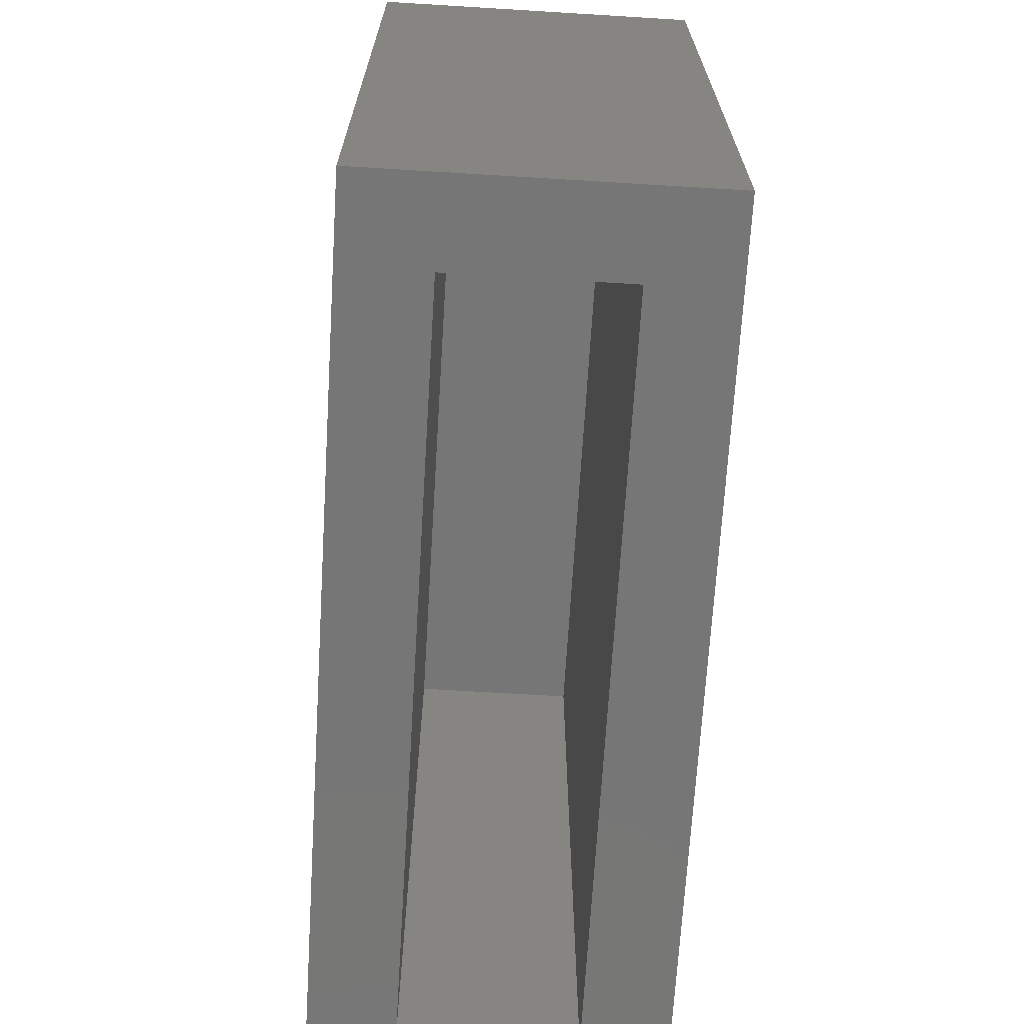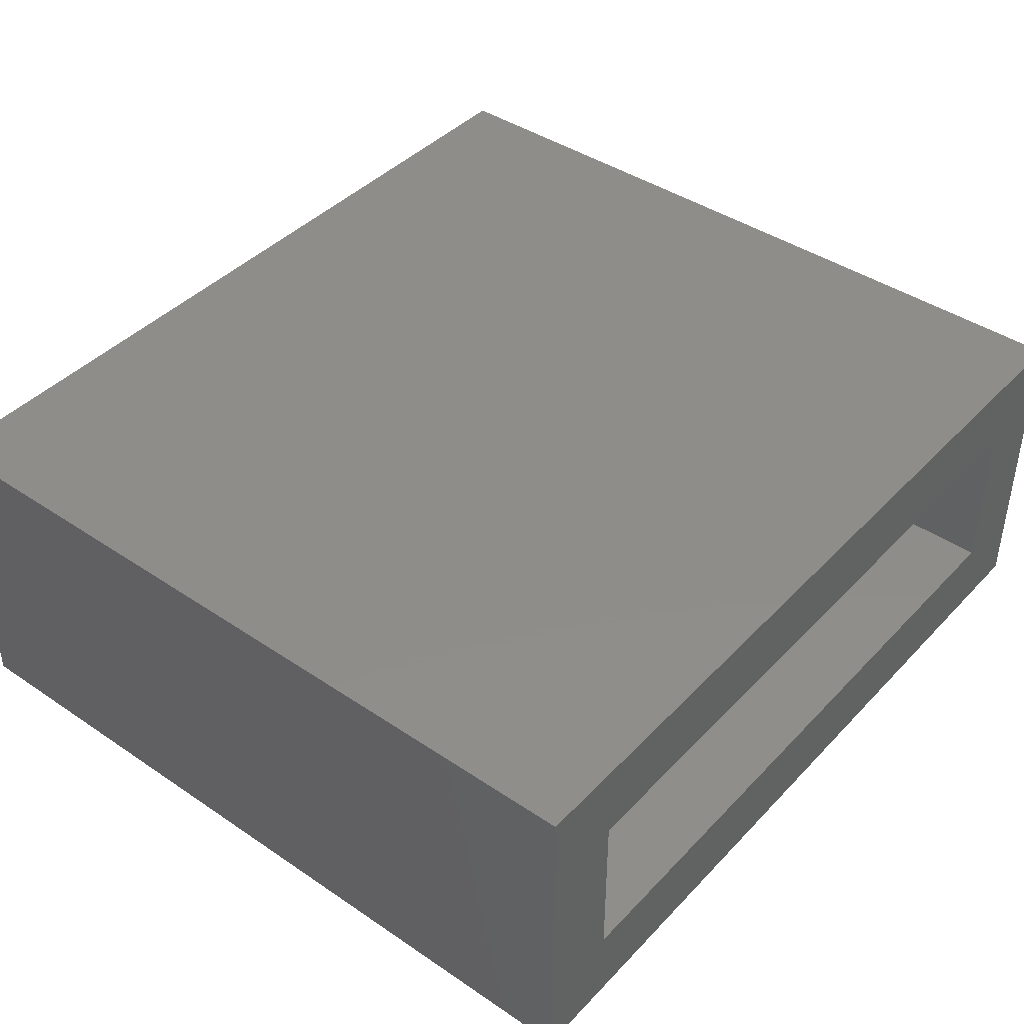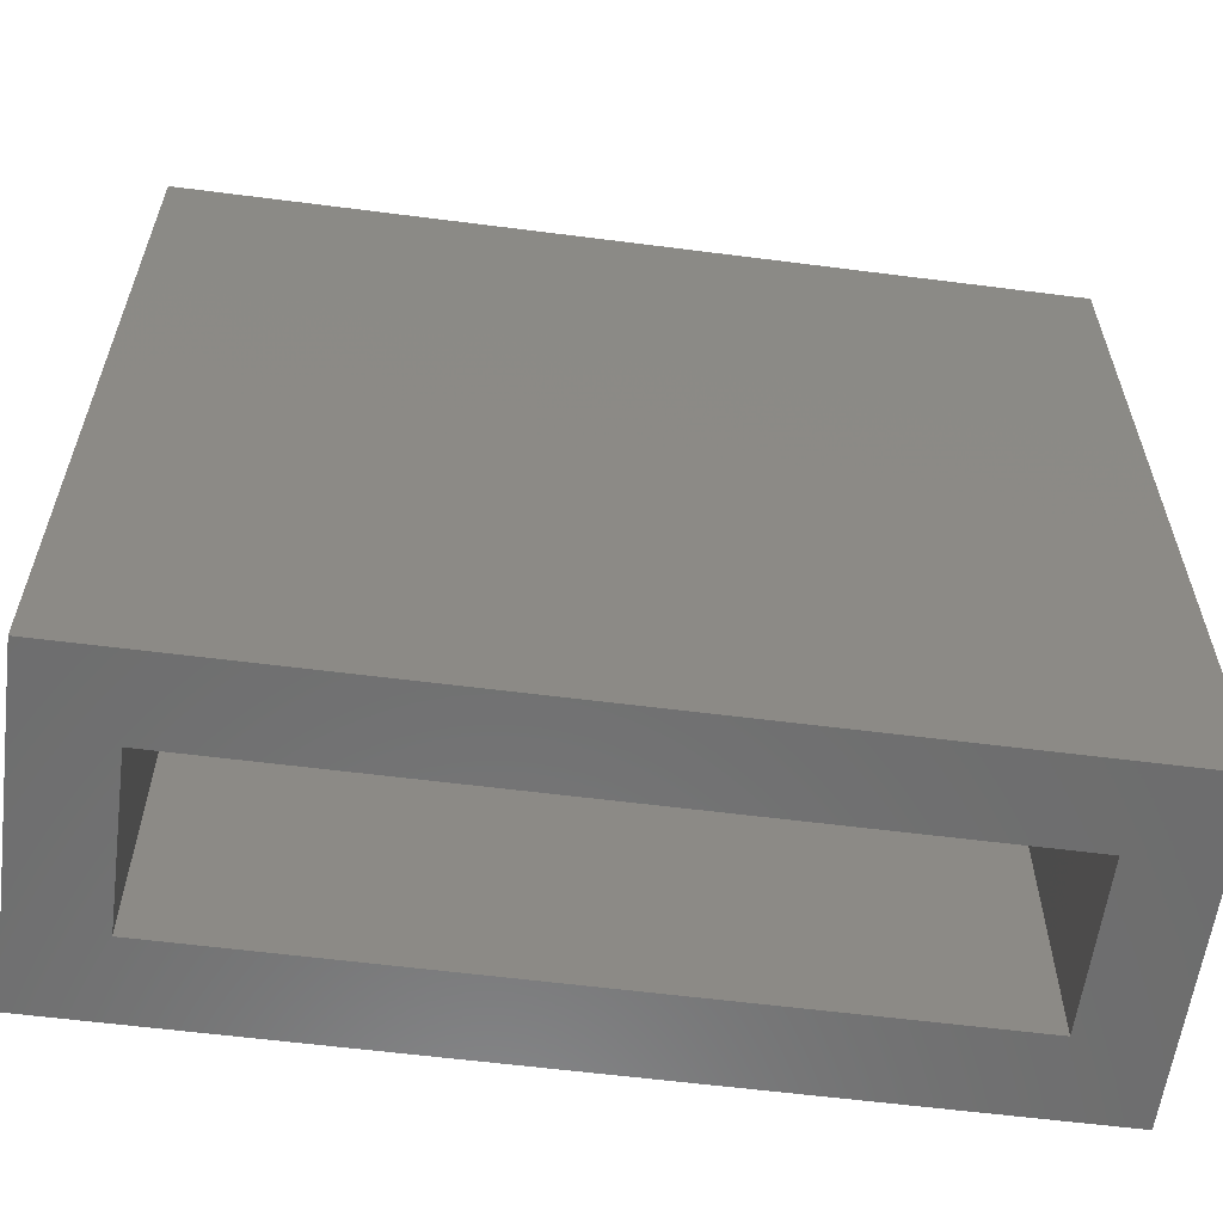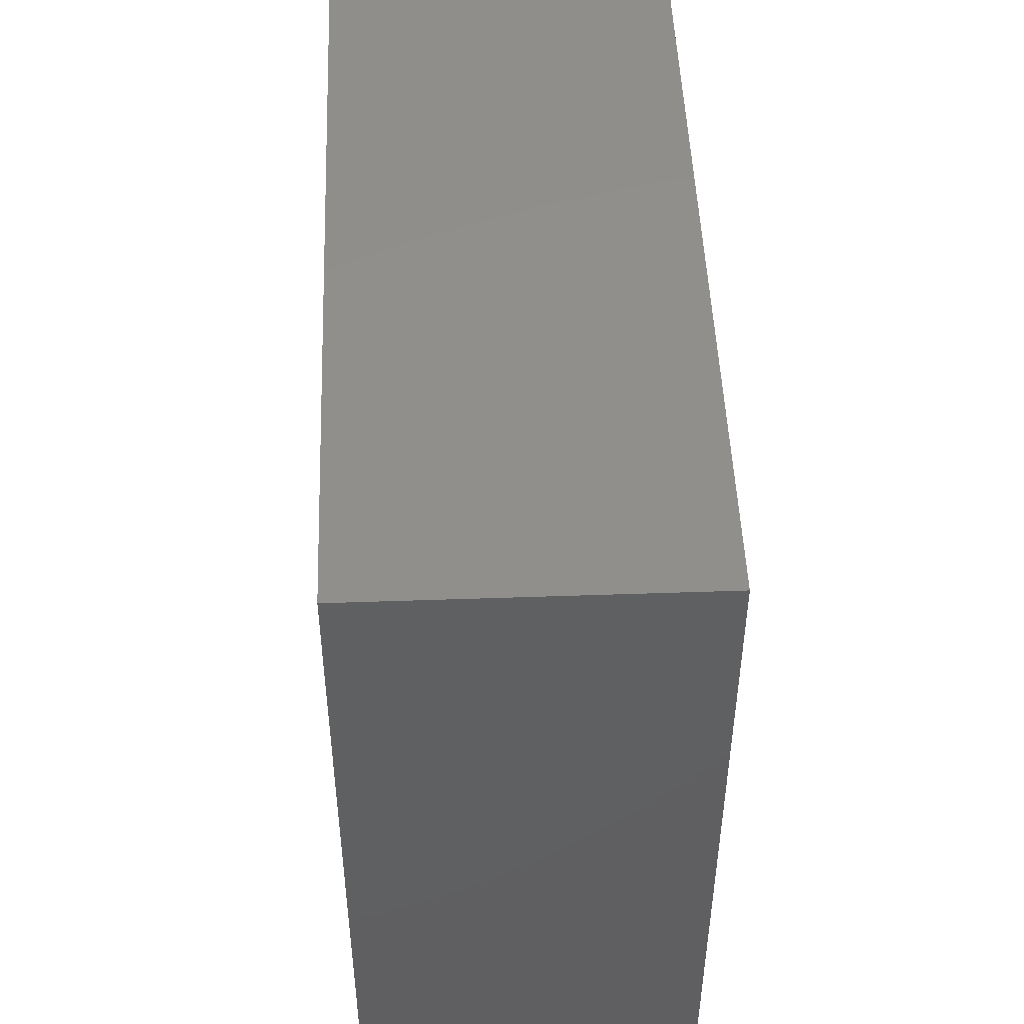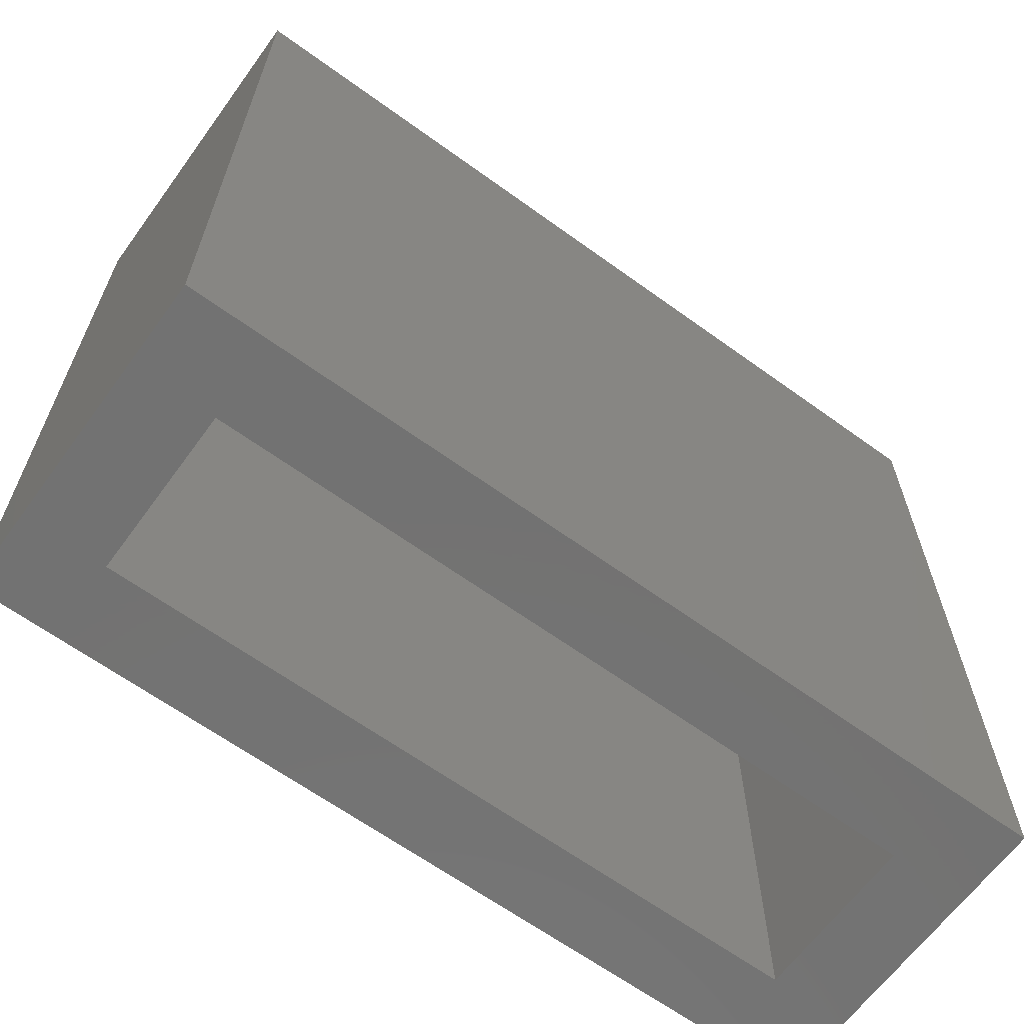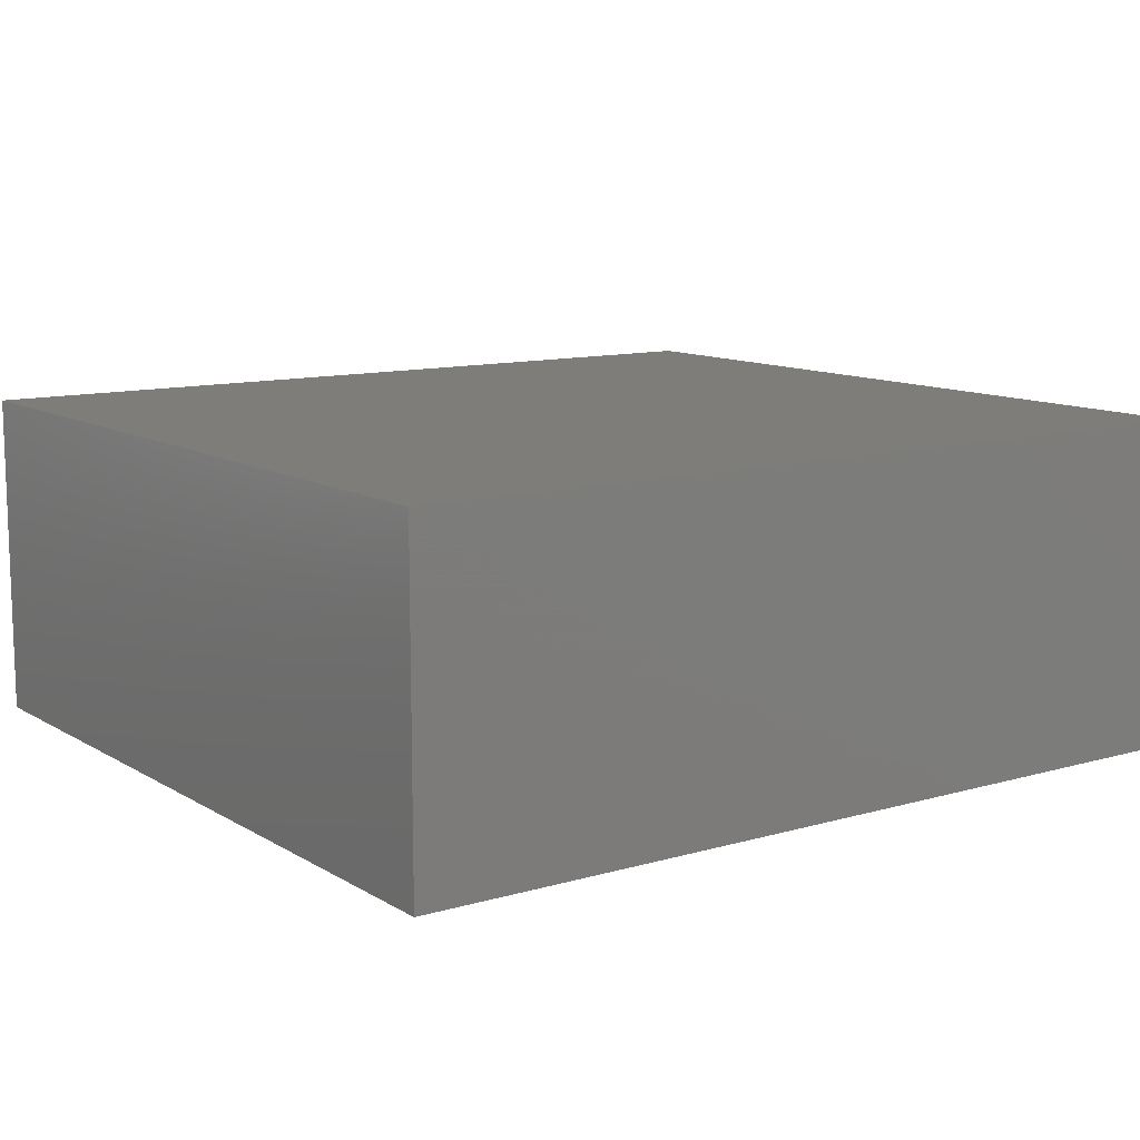
<metadata>
{"format":"stl","ext":"stl","renderer":"f3d","projection":"perspective","resolution":1024,"background":"white","views":[{"elev":-68.9,"azim":86.5,"up":"+Y"},{"elev":42.0,"azim":-50.9,"up":"+Z"},{"elev":-59.4,"azim":-7.5,"up":"+Y"},{"elev":49.0,"azim":87.8,"up":"+Y"},{"elev":-64.5,"azim":-36.1,"up":"+Y"},{"elev":11.2,"azim":144.7,"up":"+Z"}]}
</metadata>
<code>
# stl→obj: 16 verts, 28 faces
v 0.8828 -0.75 0.5312
v 0.7188 -0.75 0.3672
v 0.8828 -0.75 -0.1328
v 0.7188 -0.75 0.03125
v -0.8828 -0.75 -0.1328
v -0.7188 -0.75 0.03125
v -0.8828 -0.75 0.5312
v -0.7188 -0.75 0.3672
v 0.7188 0.7188 0.3672
v 0.7188 0.7188 0.03125
v -0.7188 0.7188 0.3672
v -0.7188 0.7188 0.03125
v 0.8828 0.8828 0.5312
v 0.8828 0.8828 -0.1328
v -0.8828 0.8828 0.5312
v -0.8828 0.8828 -0.1328
f 1 2 3
f 3 2 4
f 3 4 5
f 5 4 6
f 5 6 7
f 7 6 8
f 7 8 1
f 1 8 2
f 2 9 4
f 4 9 10
f 11 8 12
f 12 8 6
f 6 4 12
f 12 4 10
f 8 11 2
f 2 11 9
f 1 3 13
f 13 3 14
f 13 14 15
f 15 14 16
f 15 16 7
f 7 16 5
f 16 14 5
f 5 14 3
f 15 7 13
f 13 7 1
f 9 11 10
f 10 11 12

</code>
